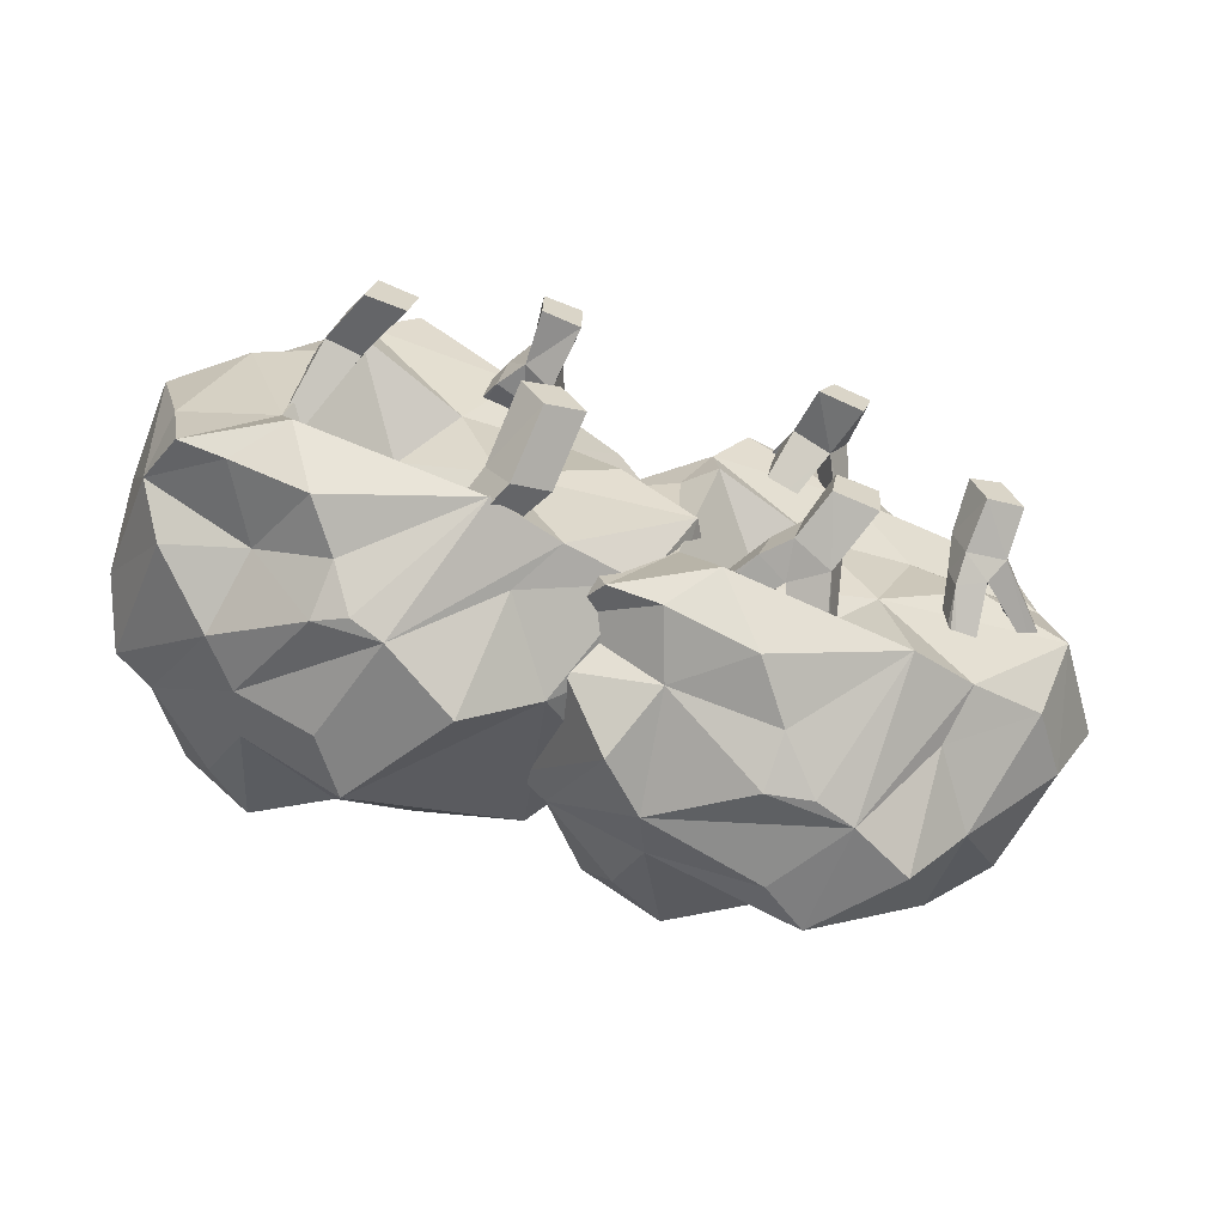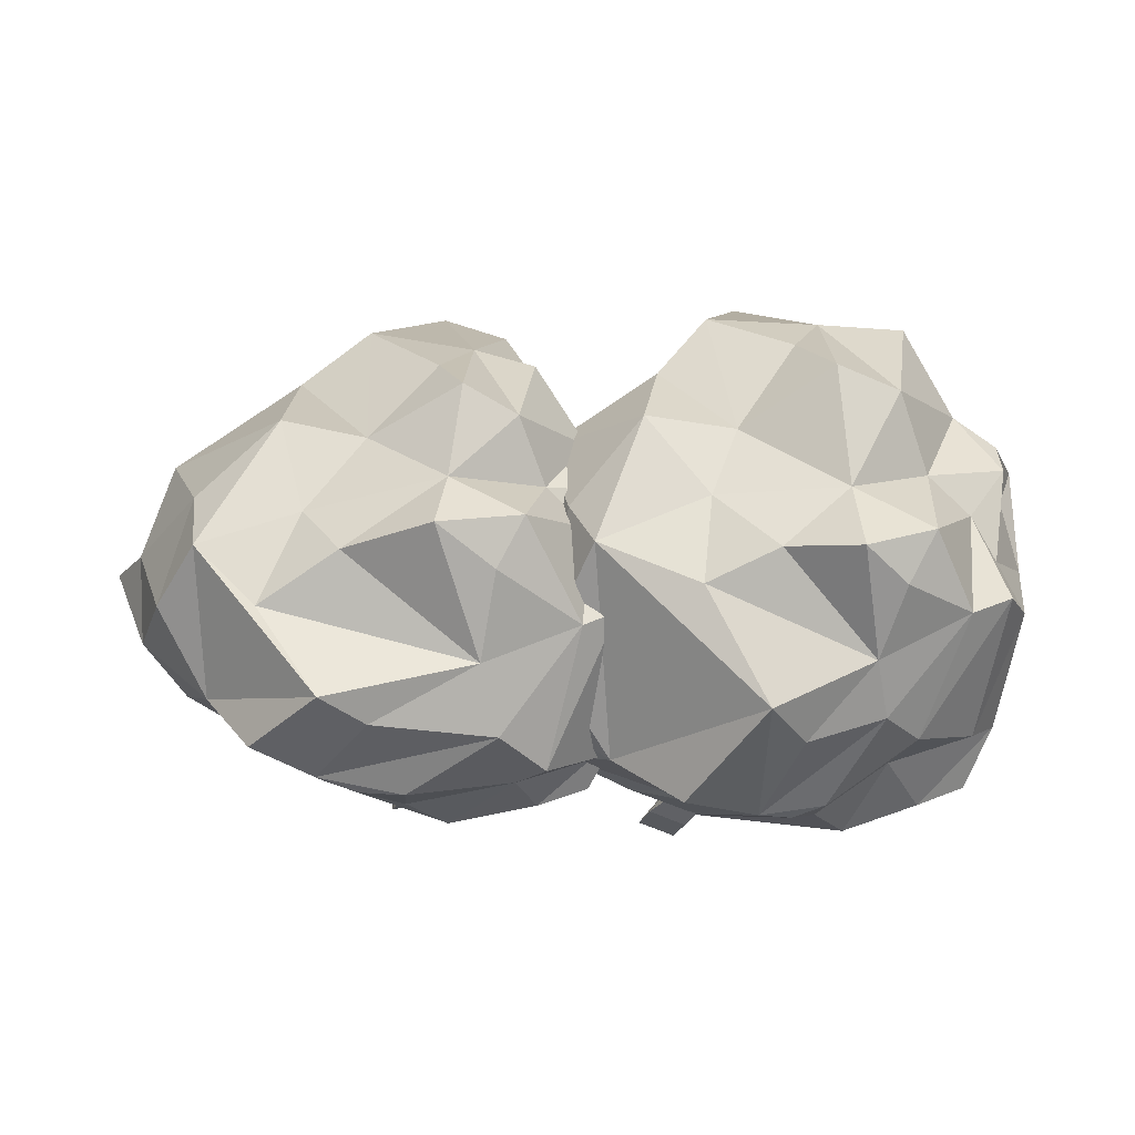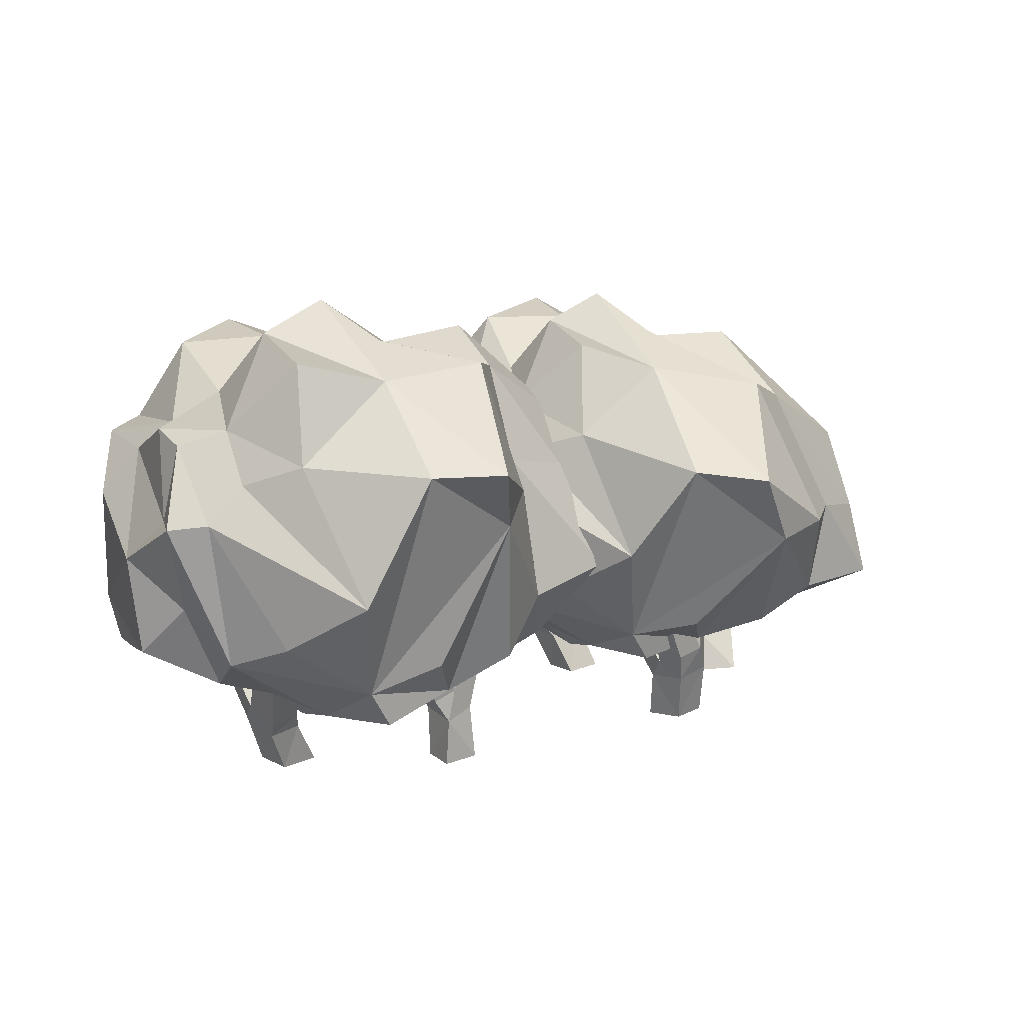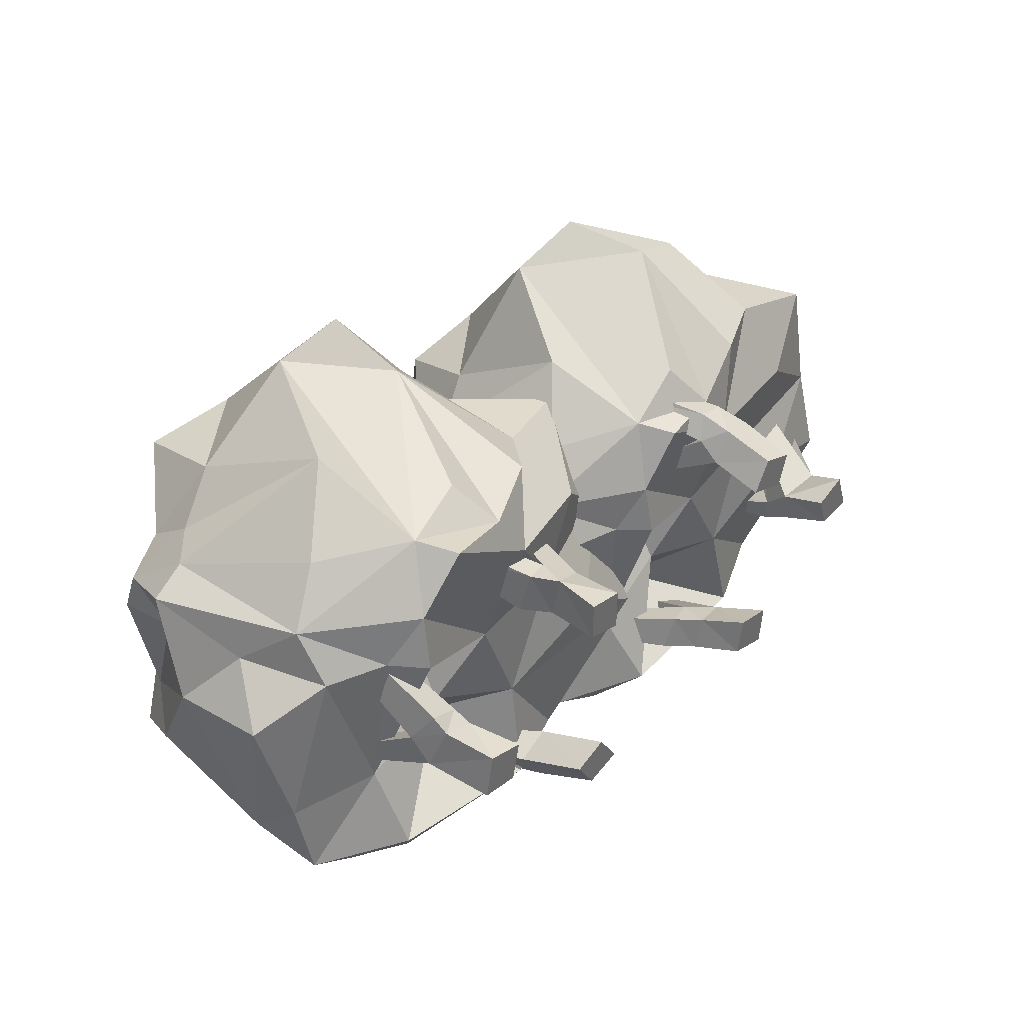
<metadata>
{"format":"obj","ext":"obj","renderer":"f3d","projection":"perspective","resolution":1024,"background":"white","views":[{"elev":-63.1,"azim":-15.4,"up":"+Z"},{"elev":49.7,"azim":-174.6,"up":"+Y"},{"elev":11.5,"azim":-27.1,"up":"+Y"},{"elev":40.4,"azim":-45.1,"up":"+Z"}]}
</metadata>
<code>
o Bush_group_average_Plane.137
v -3.008 0.9286 16.68
v -3.062 0.9254 16.41
v -3.26 0.914 16.75
v -3.315 0.9108 16.45
v -0.2735 1.087 15.94
v -0.3002 1.085 15.66
v -0.5296 1.072 15.99
v -0.5721 1.07 15.73
v -0.4168 1.079 17.45
v -0.1857 1.092 17.36
v -0.5343 1.072 17.23
v -0.253 1.088 17.13
v -3.391 1.193 16.86
v -3.165 1.218 16.78
v -3.249 1.3 16.52
v -3.474 1.277 16.59
v -0.3873 1.439 15.81
v -0.6424 1.36 15.9
v -0.4641 1.469 15.57
v -0.7032 1.371 15.67
v -0.4727 1.404 17.56
v -0.5838 1.401 17.34
v -0.215 1.444 17.47
v -0.345 1.444 17.23
v -3.414 1.284 16.95
v -3.197 1.326 16.85
v -3.286 1.445 16.67
v -3.504 1.408 16.76
v -3.594 2.084 17.49
v -3.481 2.106 17.44
v -3.531 2.175 17.34
v -3.647 2.161 17.38
v -3.506 1.812 16.32
v -3.621 1.795 16.36
v -3.517 1.868 16.41
v -3.628 1.842 16.46
v -0.5238 1.591 17.63
v -0.6016 1.533 17.47
v -0.3166 1.624 17.57
v -0.3815 1.583 17.39
v -0.8913 2.365 17.8
v -0.9323 2.342 17.7
v -0.7808 2.396 17.78
v -0.7978 2.379 17.66
v -0.7903 2.007 16.99
v -0.671 2.05 16.93
v -0.7865 2.048 17.08
v -0.6625 2.098 17.03
v -0.1171 1.994 17.03
v -0.03212 2.017 17.14
v -0.144 2.055 17.12
v -0.1025 2.087 17.21
v -0.5819 1.586 15.85
v -0.785 1.507 15.91
v -0.6806 1.621 15.61
v -0.8642 1.525 15.68
v -1.218 2.288 15.77
v -1.327 2.238 15.81
v -1.251 2.301 15.64
v -1.366 2.247 15.69
v -0.292 2.408 15.13
v -0.2366 2.39 15.25
v -0.4156 2.459 15.17
v -0.349 2.44 15.29
v -2.038 0.9885 17.33
v -2.04 0.9883 17.04
v -2.281 0.9744 17.37
v -2.286 0.9741 17.11
v -2.061 1.343 17.29
v -2.268 1.289 17.38
v -2.116 1.399 16.99
v -2.297 1.325 17.1
v -2.209 1.499 17.36
v -2.378 1.449 17.39
v -2.232 1.573 17.11
v -2.43 1.493 17.11
v -2.591 2.208 17.56
v -2.703 2.159 17.58
v -2.611 2.222 17.43
v -2.73 2.169 17.46
v -1.82 2.32 17.06
v -1.777 2.301 17.18
v -1.947 2.37 17.09
v -1.892 2.351 17.21
v 0.4354 1.127 16.35
v 0.3559 1.123 16.58
v 0.6743 1.141 16.39
v 0.5744 1.135 16.67
v 0.3948 1.434 16.23
v 0.653 1.438 16.27
v 0.3413 1.441 16.46
v 0.6559 1.44 16.49
v 0.3816 1.613 16.13
v 0.5643 1.562 16.17
v 0.3523 1.608 16.3
v 0.5728 1.563 16.35
v 0.4887 2.402 15.71
v 0.5984 2.387 15.75
v 0.438 2.423 15.82
v 0.5368 2.413 15.87
v 1.129 2.01 16.29
v 1.101 2.045 16.43
v 1.056 2.046 16.24
v 1.014 2.086 16.37
v 0.7395 1.934 16.74
v 0.5998 1.945 16.74
v 0.6821 1.994 16.66
v 0.5843 2.018 16.64
v -2.147 0.982 16.01
v -1.994 0.9908 15.77
v -2.376 0.9687 15.92
v -2.238 0.9767 15.7
v -2.225 1.464 15.82
v -2.453 1.435 15.73
v -2.07 1.418 15.58
v -2.313 1.4 15.51
v -2.644 2.178 15.66
v -2.761 2.167 15.62
v -2.564 2.166 15.54
v -2.69 2.159 15.5
v -3.173 3.94 16.34
v -3.891 1.746 17.25
v -4.119 1.734 15.75
v -2.4 1.511 15.52
v -1.054 2.485 16.87
v -4.073 2.909 17.66
v -3.276 2.423 18.34
v -2.395 3.243 18.55
v -2.336 3.812 16.31
v -3.604 1.674 16.28
v -1.198 2.015 17.01
v -1.244 2.385 17.73
v -3.099 1.75 17.97
v -3.531 3.286 17.92
v -1.935 1.689 15.56
v -3.961 3.428 16.63
v -3.007 2.979 15.11
v -2.213 3.862 17.8
v -2.941 3.792 17.89
v -2.781 3.316 15.09
v -2.884 2.044 16.73
v -3.286 1.44 17.2
v -1.158 1.656 16.27
v -3.821 1.706 15.6
v -3.339 1.679 15.37
v -1.765 2.223 17.77
v -3.841 3.151 17.66
v -4.223 3.311 16.08
v -2.769 2.276 15.03
v -3.18 2.302 15.13
v -1.455 3.597 16.32
v -1.235 3.359 17.02
v -2.019 3.029 18.04
v -2.462 3.907 16.79
v -3.044 4.25 17.06
v -2.328 3.675 15.71
v -1.649 3.712 15.95
v -3.402 3.323 15.5
v -3.456 4.048 17.07
v -3.485 3.921 17.75
v -2.793 4.003 17.47
v -1.82 2.488 15.22
v -2.16 1.959 15.38
v -2.3 2.562 14.89
v -3.493 2.961 15.35
v -3.58 2.185 15.58
v -3.715 2.692 15.41
v -3.968 3.372 15.89
v -1.916 3.166 17.67
v -1.266 2.896 17.13
v -2.978 2.203 15.08
v -4.144 3.234 16.43
v -4.364 2.918 16.29
v -4.399 2.585 16.92
v -3.924 1.954 17.58
v -2.628 1.907 18.05
v -1.098 2.788 16.24
v -0.8073 2.38 16.37
v -2.905 1.825 16.38
v -3.53 1.448 15.75
v -4.265 2.115 15.97
v -4.332 1.952 16.98
v -3.495 1.619 17.25
v -2.343 1.653 16.19
v -1.926 1.722 16.96
v -3.258 1.518 17.56
v -2.285 1.592 17.48
v -1.567 1.855 17.38
v -4.096 2.362 15.71
v -3.656 2.1 17.91
v -4.239 2.882 17.25
v -1.438 1.865 15.67
v -1.929 3.775 17.36
v -3.668 3.634 16.76
v -2.778 3.838 15.91
v -3.26 4.012 15.82
v -3.539 3.746 15.76
v -3.695 3.895 16.09
v -1.881 3.991 16.77
v -1.347 3.012 15.61
v -4.173 3.453 17.01
v -4.143 3.375 17.29
v -3.856 3.476 17.43
v -2.879 3.248 18.46
v -1.419 3.064 17.43
v -3.134 1.978 15.28
v -4.308 2.878 17.53
v -2.226 2.843 18.25
v -2.043 1.862 17.88
v -1.207 2.299 15.73
v -2.939 2.126 16.03
v -4.189 1.801 16.26
v -4.133 2.287 17.29
v -1.628 1.605 16.57
v -2.591 1.658 16.88
v -2.949 1.509 17.92
v -2.462 1.651 17.8
v -0.7323 3.948 16.19
v -1.584 1.858 16.88
v -1.664 1.821 15.45
v 0.08968 1.739 15.4
v 1.375 2.351 16.78
v -1.783 2.927 17.23
v -1.13 2.469 17.94
v -0.383 3.025 18.5
v 0.1696 3.648 16.08
v -1.244 1.772 16
v 1.142 1.983 16.87
v 1.095 2.073 17.62
v -0.9429 1.82 17.66
v -1.267 3.262 17.49
v 0.5287 1.934 15.57
v -1.584 3.417 16.31
v -0.3807 3.128 14.88
v -0.000973 3.578 17.75
v -0.7215 3.707 17.53
v -0.0917 3.354 14.89
v -0.6128 2.135 16.5
v -1.026 1.577 16.89
v 1.193 1.865 16.28
v -1.344 1.788 15.31
v -0.7891 1.828 15.09
v 0.4634 2.058 17.81
v -1.54 3.151 17.22
v -1.812 3.291 15.76
v -0.02885 2.602 14.84
v -0.5831 2.512 14.82
v 0.9032 3.495 16.26
v 1.225 3.019 16.93
v 0.2633 2.642 18.19
v -0.1674 3.81 16.58
v -0.7588 4.168 16.77
v 0.3742 3.448 15.47
v 0.8108 3.568 15.82
v -1.022 3.318 15.26
v -1.11 3.984 16.7
v -1.153 3.863 17.26
v -0.5529 3.927 17.15
v 0.718 2.728 15.27
v 0.4181 2.247 15.36
v 0.3671 2.845 14.85
v -1.157 2.943 14.99
v -1.221 2.204 15.19
v -1.444 2.633 14.99
v -1.609 3.336 15.6
v 0.6254 2.641 17.76
v 1.248 2.52 16.97
v -0.29 2.488 14.82
v -1.737 3.234 16.11
v -1.938 2.937 15.95
v -2.018 2.633 16.53
v -1.647 2.048 17.18
v -0.543 1.899 17.87
v 1.348 2.831 16.3
v 1.573 2.475 16.42
v -0.6073 1.92 16.16
v -1.067 1.561 15.48
v -1.846 2.172 15.64
v -1.963 2.05 16.59
v -1.222 1.741 16.91
v -0.03947 1.787 16.07
v 0.2561 1.842 16.8
v -1.035 1.647 17.22
v -0.1413 1.699 17.26
v 0.6186 1.831 17.28
v -1.757 2.344 15.34
v -1.433 2.18 17.51
v -1.904 2.905 16.85
v 1.021 2.095 15.75
v 0.4178 3.424 17.38
v -1.301 3.619 16.45
v -0.1226 3.732 15.73
v -0.7124 4.046 15.73
v -1.088 3.779 15.62
v -1.234 3.938 15.93
v 0.395 3.82 16.67
v 1.071 3.114 15.68
v -1.81 3.432 16.63
v -1.795 3.359 16.87
v -1.51 3.453 16.98
v -0.8302 3.088 18.29
v 1.148 2.525 17.35
v -0.5501 2.184 14.97
v -1.994 2.9 17.1
v -0.1222 2.57 18.34
v 0.06368 1.851 17.79
v 1.284 2.503 15.84
v -0.6062 2.186 15.83
v -1.768 1.904 15.93
v -1.811 2.356 16.89
v 0.6276 1.764 16.48
v -0.3581 1.779 16.66
v -0.7939 1.615 17.6
v -0.3505 1.71 17.59
f 1 4 2
f 5 8 6
f 9 12 10
f 28 34 16
f 20 55 19
f 24 50 23
f 8 18 20
f 7 17 18
f 11 24 12
f 1 15 14
f 9 22 11
f 6 17 5
f 4 15 2
f 9 23 21
f 8 19 6
f 3 16 4
f 10 24 23
f 3 14 13
f 28 31 27
f 13 26 25
f 13 28 16
f 14 27 26
f 30 32 29
f 25 30 29
f 28 29 32
f 27 30 26
f 34 35 33
f 27 36 28
f 16 33 15
f 27 33 35
f 39 44 43
f 21 38 22
f 40 46 48
f 21 39 37
f 41 44 42
f 37 42 38
f 38 44 40
f 37 43 41
f 45 48 46
f 24 45 46
f 38 45 22
f 40 47 38
f 50 51 52
f 40 49 24
f 40 52 51
f 39 50 52
f 56 58 60
f 18 53 54
f 20 54 56
f 55 61 19
f 57 60 58
f 55 57 53
f 56 59 55
f 54 57 58
f 61 64 62
f 55 64 63
f 53 62 64
f 19 62 17
f 65 68 66
f 72 75 71
f 68 70 72
f 65 70 67
f 66 69 65
f 66 72 71
f 74 80 76
f 70 73 74
f 72 74 76
f 75 81 71
f 77 80 78
f 73 79 77
f 76 79 75
f 74 77 78
f 81 84 82
f 75 84 83
f 73 82 84
f 71 82 69
f 85 88 86
f 92 106 91
f 87 92 88
f 85 90 87
f 85 91 89
f 88 91 86
f 95 100 99
f 89 94 90
f 96 102 104
f 89 95 93
f 97 100 98
f 93 98 94
f 94 100 96
f 93 99 97
f 101 104 102
f 92 101 102
f 90 103 101
f 96 103 94
f 106 107 108
f 96 105 92
f 96 108 107
f 95 106 108
f 109 112 110
f 114 120 116
f 112 115 110
f 113 111 109
f 114 112 111
f 110 113 109
f 117 120 118
f 119 113 115
f 116 119 115
f 117 114 113
f 183 142 186
f 146 187 188
f 188 185 131
f 142 183 130
f 212 130 122
f 123 130 212
f 130 179 141
f 180 130 123
f 188 132 146
f 133 190 175
f 217 176 133
f 133 176 208
f 213 207 174
f 124 135 184
f 127 190 133
f 167 189 148
f 163 135 149
f 192 162 210
f 169 138 153
f 128 139 204
f 136 194 198
f 198 194 121
f 137 140 149
f 140 137 158
f 157 200 162
f 200 157 151
f 157 156 129
f 158 195 156
f 129 195 121
f 140 157 162
f 156 140 158
f 164 140 162
f 196 195 158
f 196 198 121
f 168 197 158
f 198 168 136
f 194 159 121
f 159 194 203
f 155 159 139
f 139 159 160
f 203 160 159
f 134 160 203
f 155 154 121
f 138 139 128
f 161 138 154
f 153 138 128
f 138 193 154
f 199 129 154
f 199 154 193
f 152 199 193
f 152 151 199
f 162 163 164
f 149 164 163
f 137 165 158
f 149 165 137
f 148 168 167
f 194 201 203
f 147 202 126
f 147 203 202
f 127 134 147
f 134 127 204
f 208 204 133
f 125 170 205
f 152 205 170
f 125 152 170
f 151 152 177
f 145 206 124
f 206 145 166
f 150 206 166
f 172 148 173
f 172 201 136
f 189 173 148
f 173 174 172
f 172 174 191
f 147 126 127
f 169 153 146
f 146 153 208
f 208 176 217
f 200 177 210
f 152 125 177
f 143 178 125
f 177 178 210
f 192 143 135
f 180 211 179
f 179 211 184
f 124 211 180
f 144 180 123
f 166 145 144
f 180 145 124
f 212 181 123
f 182 212 122
f 181 212 182
f 213 174 182
f 213 122 175
f 131 214 143
f 135 143 184
f 185 214 131
f 186 142 215
f 183 186 175
f 133 216 217
f 133 186 216
f 187 216 186
f 187 217 216
f 125 132 131
f 130 141 142
f 185 188 187
f 130 183 122
f 180 179 130
f 188 131 132
f 213 175 207
f 181 189 166
f 173 189 181
f 149 135 124
f 207 202 191
f 169 146 132
f 207 191 174
f 134 139 160
f 167 166 189
f 163 192 135
f 162 192 163
f 169 193 138
f 150 167 165
f 156 195 129
f 156 157 140
f 121 195 196
f 158 197 196
f 196 197 198
f 168 198 197
f 155 121 159
f 161 154 155
f 155 139 161
f 138 161 139
f 121 154 129
f 157 129 199
f 157 199 151
f 210 162 200
f 177 200 151
f 140 164 149
f 168 165 167
f 205 193 169
f 136 168 148
f 136 201 194
f 191 202 201
f 201 202 203
f 208 128 204
f 133 204 127
f 208 153 128
f 150 149 171
f 132 205 169
f 190 126 175
f 124 171 149
f 124 206 171
f 171 206 150
f 191 201 172
f 136 148 172
f 181 174 173
f 182 174 181
f 203 147 134
f 126 207 175
f 215 184 185
f 209 208 217
f 208 209 146
f 178 177 125
f 131 143 125
f 143 192 210
f 178 143 210
f 124 184 211
f 180 144 145
f 144 123 181
f 144 181 166
f 122 213 182
f 175 122 183
f 184 143 214
f 187 215 185
f 187 209 217
f 184 214 185
f 141 215 142
f 187 186 215
f 179 215 141
f 133 175 186
f 280 239 283
f 243 284 285
f 285 282 228
f 239 280 227
f 309 227 219
f 220 227 309
f 227 276 238
f 277 227 220
f 285 229 243
f 230 287 272
f 314 273 230
f 230 273 305
f 310 304 271
f 221 232 281
f 224 287 230
f 264 286 245
f 260 232 246
f 289 259 307
f 266 235 250
f 225 236 301
f 233 291 295
f 295 291 218
f 234 237 246
f 237 234 255
f 254 297 259
f 297 254 248
f 254 253 226
f 255 292 253
f 226 292 218
f 237 254 259
f 253 237 255
f 261 237 259
f 293 292 255
f 293 295 218
f 265 294 255
f 295 265 233
f 291 256 218
f 256 291 300
f 252 256 236
f 236 256 257
f 300 257 256
f 231 257 300
f 252 251 218
f 235 236 225
f 258 235 251
f 250 235 225
f 235 290 251
f 296 226 251
f 296 251 290
f 249 296 290
f 249 248 296
f 259 260 261
f 246 261 260
f 234 262 255
f 246 262 234
f 245 265 264
f 291 298 300
f 244 299 223
f 244 300 299
f 224 231 244
f 231 224 301
f 305 301 230
f 222 267 302
f 249 302 267
f 222 249 267
f 248 249 274
f 242 303 221
f 303 242 263
f 247 303 263
f 269 245 270
f 269 298 233
f 286 270 245
f 270 271 269
f 269 271 288
f 244 223 224
f 266 250 243
f 243 250 305
f 305 273 314
f 297 274 307
f 249 222 274
f 240 275 222
f 274 275 307
f 289 240 232
f 277 308 276
f 276 308 281
f 221 308 277
f 241 277 220
f 263 242 241
f 277 242 221
f 309 278 220
f 279 309 219
f 278 309 279
f 310 271 279
f 310 219 272
f 228 311 240
f 232 240 281
f 282 311 228
f 283 239 312
f 280 283 272
f 230 313 314
f 230 283 313
f 284 313 283
f 284 314 313
f 228 302 229
f 227 238 239
f 282 285 284
f 227 280 219
f 277 276 227
f 285 228 229
f 310 272 304
f 278 286 263
f 270 286 278
f 246 232 221
f 223 288 304
f 266 243 229
f 304 288 271
f 231 236 257
f 264 263 286
f 260 289 232
f 259 289 260
f 266 290 235
f 262 263 264
f 253 292 226
f 253 254 237
f 218 292 293
f 255 294 293
f 293 294 295
f 265 295 294
f 252 218 256
f 258 251 252
f 252 236 258
f 235 258 236
f 218 251 226
f 254 226 296
f 254 296 248
f 307 259 297
f 274 297 248
f 237 261 246
f 265 262 264
f 302 290 266
f 233 265 245
f 233 298 291
f 288 299 298
f 298 299 300
f 305 225 301
f 230 301 224
f 305 250 225
f 247 246 268
f 229 302 266
f 287 223 272
f 221 268 246
f 221 303 268
f 268 303 247
f 288 298 269
f 233 245 269
f 278 271 270
f 279 271 278
f 300 244 231
f 223 304 272
f 312 281 282
f 306 305 314
f 305 306 243
f 275 274 222
f 228 240 222
f 240 289 307
f 275 240 307
f 221 281 308
f 277 241 242
f 241 220 278
f 241 278 263
f 219 310 279
f 272 219 280
f 281 240 311
f 284 312 282
f 284 306 314
f 281 311 282
f 238 312 239
f 284 283 312
f 276 312 238
f 230 272 283
f 1 3 4
f 5 7 8
f 9 11 12
f 28 36 34
f 20 56 55
f 24 49 50
f 8 7 18
f 7 5 17
f 11 22 24
f 1 2 15
f 9 21 22
f 6 19 17
f 4 16 15
f 9 10 23
f 8 20 19
f 3 13 16
f 10 12 24
f 3 1 14
f 28 32 31
f 13 14 26
f 13 25 28
f 14 15 27
f 30 31 32
f 25 26 30
f 28 25 29
f 27 31 30
f 34 36 35
f 27 35 36
f 16 34 33
f 27 15 33
f 39 40 44
f 21 37 38
f 40 24 46
f 21 23 39
f 41 43 44
f 37 41 42
f 38 42 44
f 37 39 43
f 45 47 48
f 24 22 45
f 38 47 45
f 40 48 47
f 50 49 51
f 40 51 49
f 40 39 52
f 39 23 50
f 56 54 58
f 18 17 53
f 20 18 54
f 55 63 61
f 57 59 60
f 55 59 57
f 56 60 59
f 54 53 57
f 61 63 64
f 55 53 64
f 53 17 62
f 19 61 62
f 65 67 68
f 72 76 75
f 68 67 70
f 65 69 70
f 66 71 69
f 66 68 72
f 74 78 80
f 70 69 73
f 72 70 74
f 75 83 81
f 77 79 80
f 73 75 79
f 76 80 79
f 74 73 77
f 81 83 84
f 75 73 84
f 73 69 82
f 71 81 82
f 85 87 88
f 92 105 106
f 87 90 92
f 85 89 90
f 85 86 91
f 88 92 91
f 95 96 100
f 89 93 94
f 96 92 102
f 89 91 95
f 97 99 100
f 93 97 98
f 94 98 100
f 93 95 99
f 101 103 104
f 92 90 101
f 90 94 103
f 96 104 103
f 106 105 107
f 96 107 105
f 96 95 108
f 95 91 106
f 109 111 112
f 114 118 120
f 112 116 115
f 113 114 111
f 114 116 112
f 110 115 113
f 117 119 120
f 119 117 113
f 116 120 119
f 117 118 114
f 125 205 132
f 207 126 202
f 134 204 139
f 150 166 167
f 168 158 165
f 205 152 193
f 150 165 149
f 190 127 126
f 215 179 184
f 187 146 209
f 228 222 302
f 223 299 288
f 231 301 236
f 262 247 263
f 265 255 262
f 302 249 290
f 247 262 246
f 287 224 223
f 312 276 281
f 284 243 306

</code>
